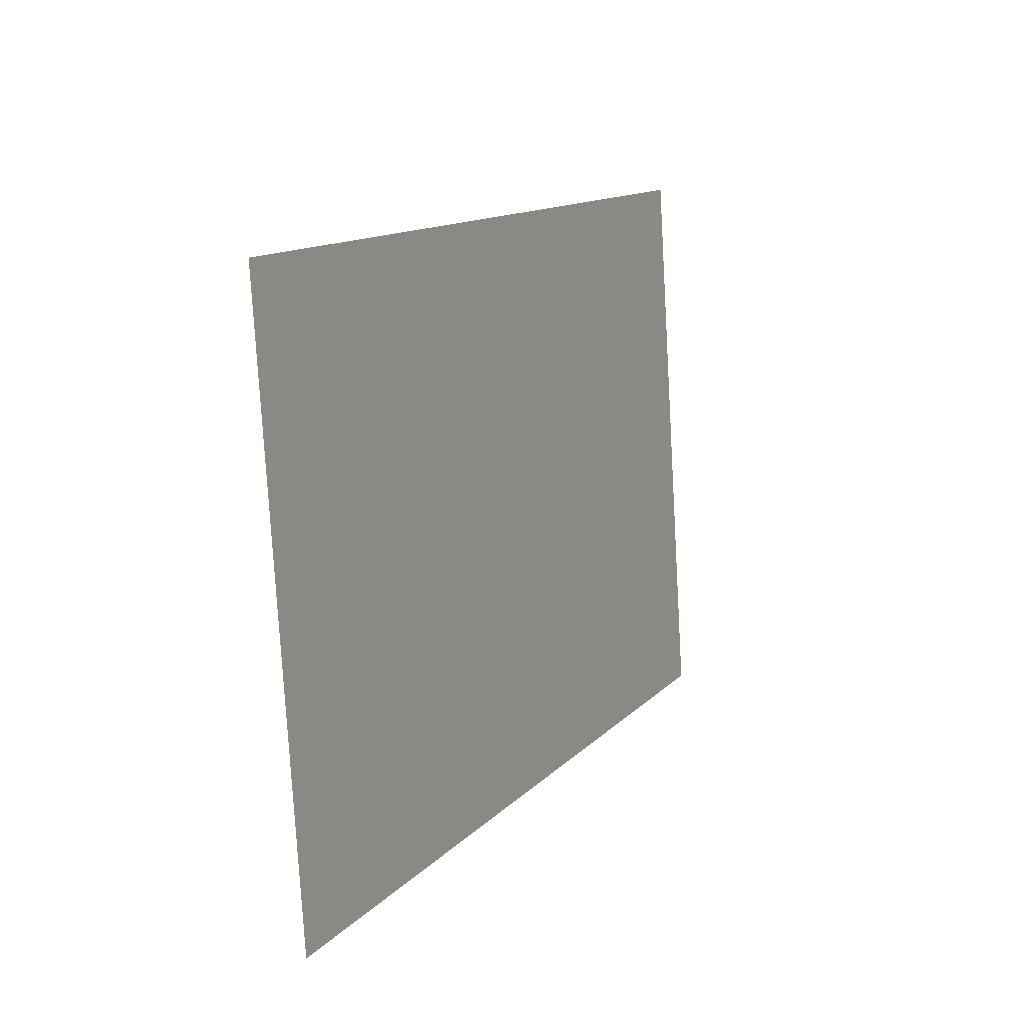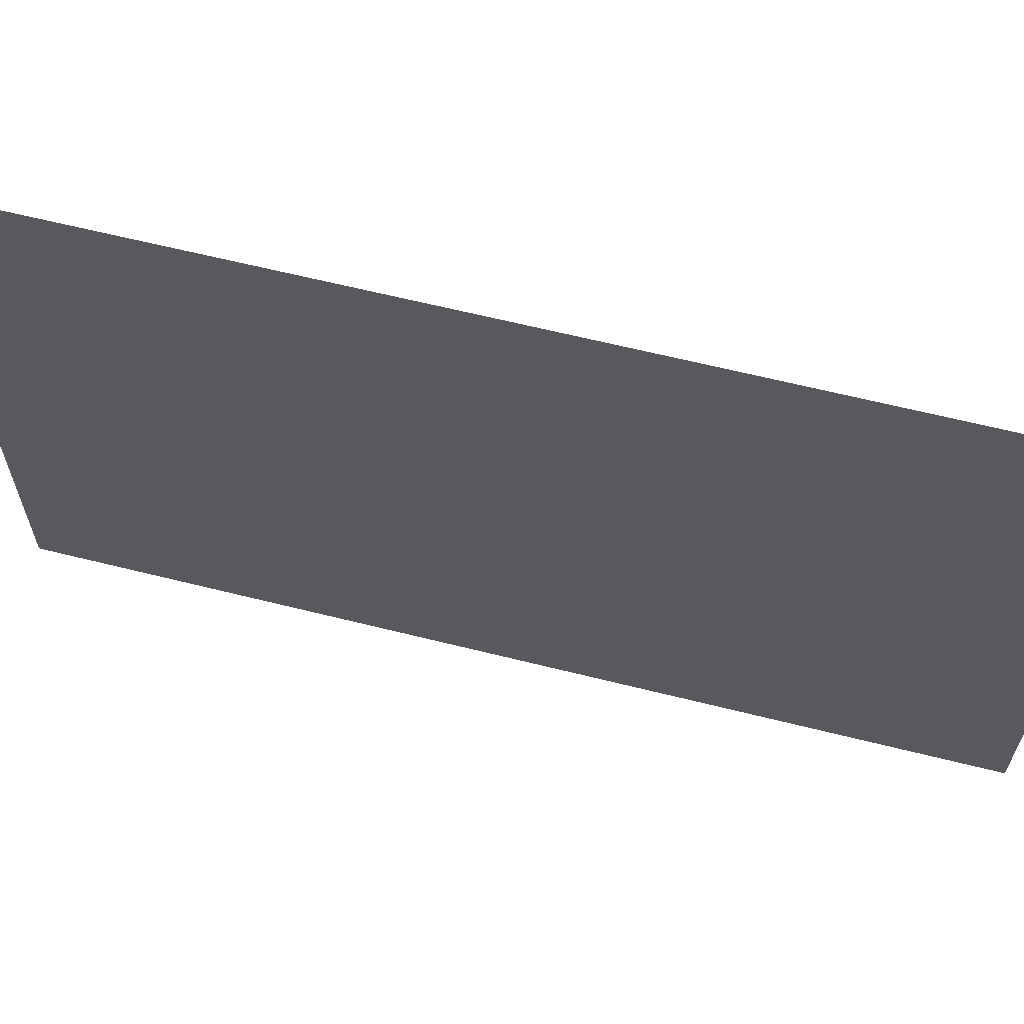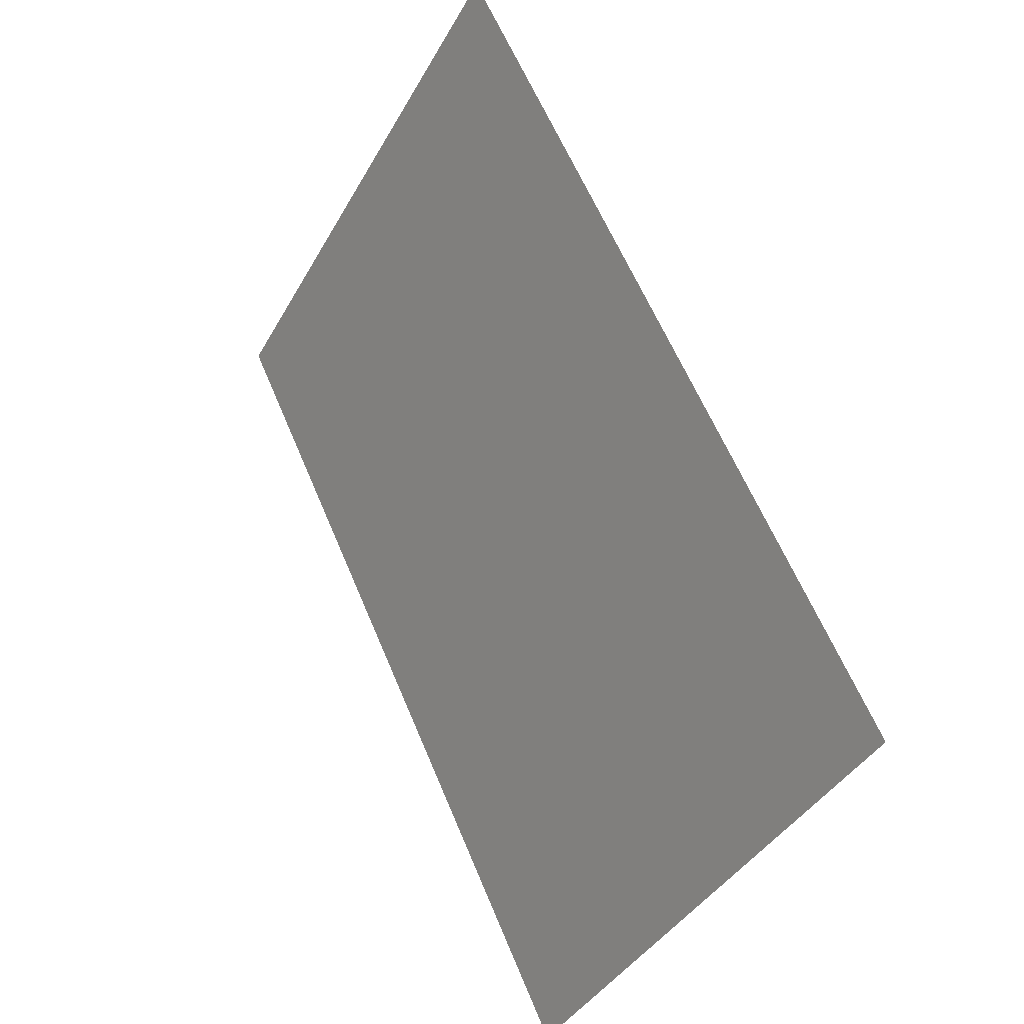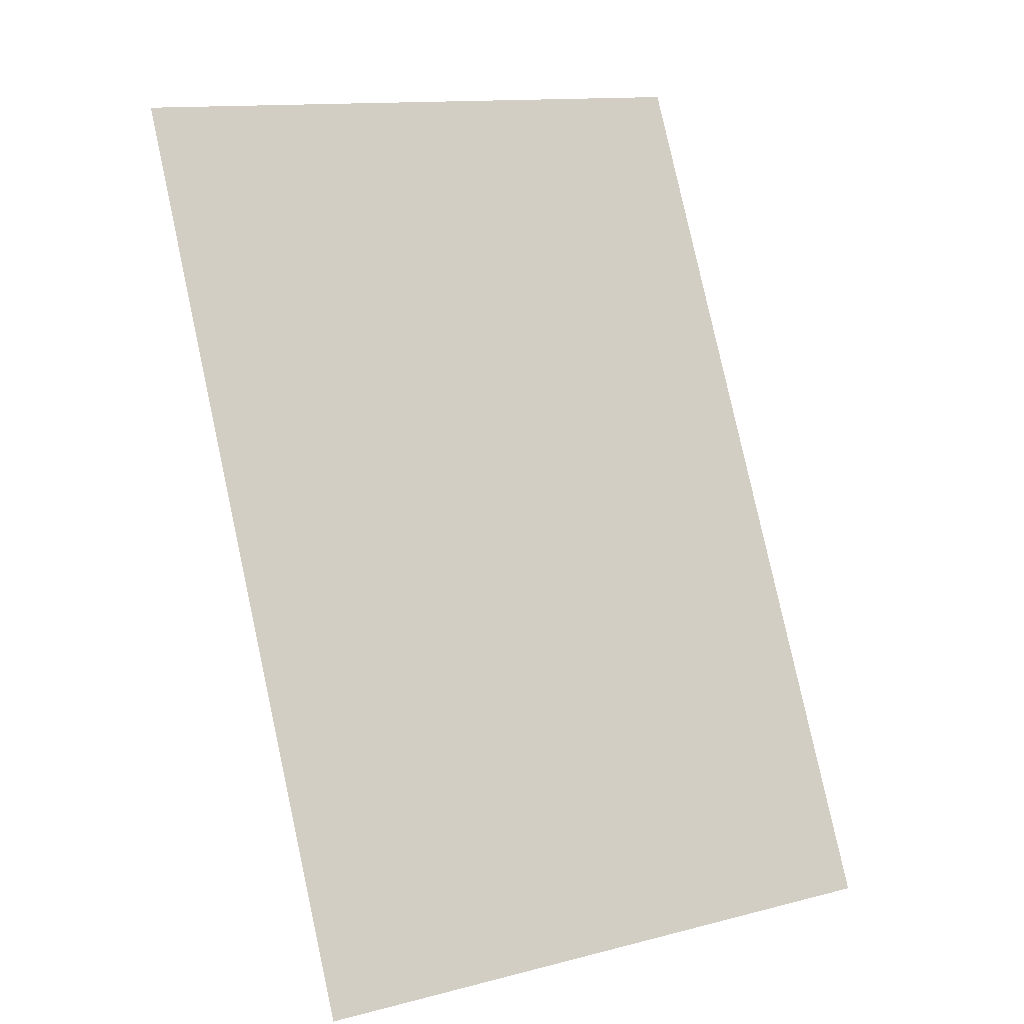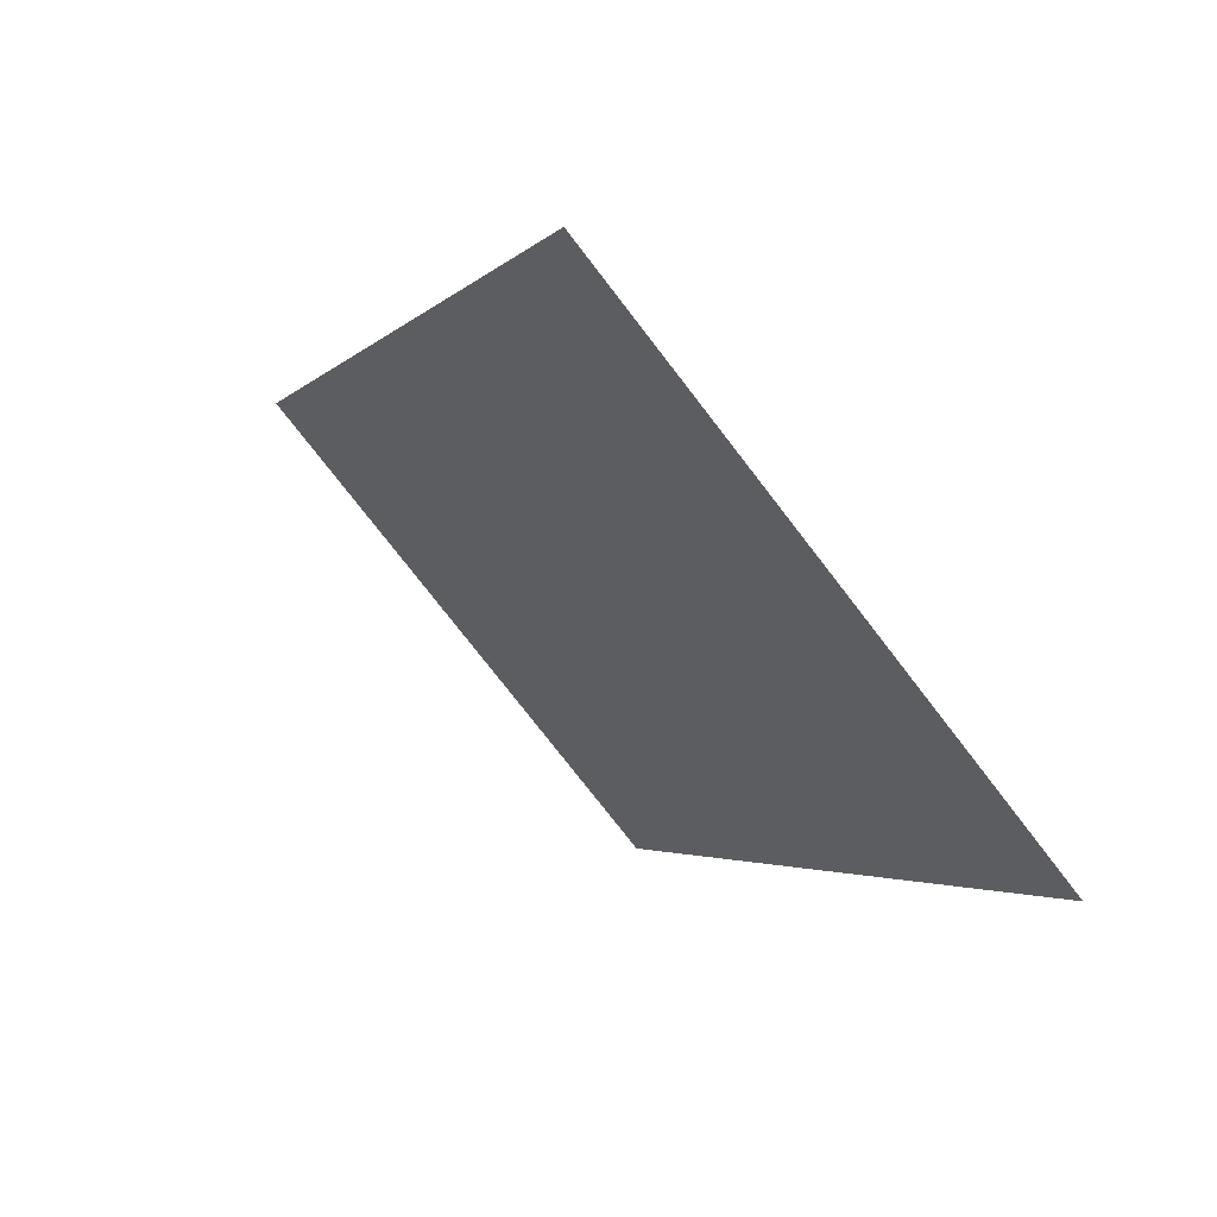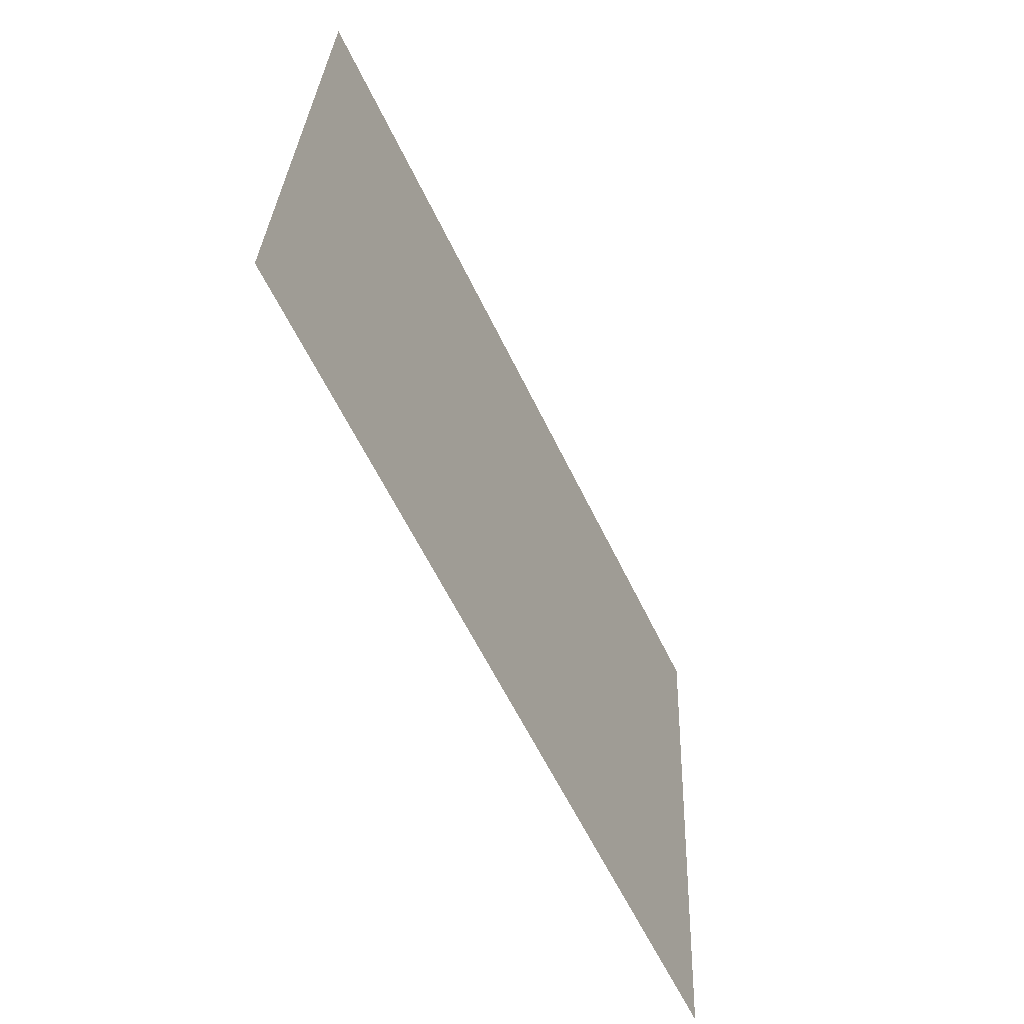
<metadata>
{"format":"obj","ext":"obj","renderer":"f3d","projection":"perspective","resolution":1024,"background":"white","views":[{"elev":-78.8,"azim":3.3,"up":"+Y"},{"elev":63.8,"azim":78.6,"up":"+Z"},{"elev":-40.8,"azim":152.9,"up":"+Y"},{"elev":13.5,"azim":-119.7,"up":"+Y"},{"elev":-76.8,"azim":-142.3,"up":"+Y"},{"elev":30.8,"azim":-177.8,"up":"+Y"}]}
</metadata>
<code>
o Plane
v -0.4039 -1.461 -2.387
v 0.2115 -0.1757 -2.387
v -0.4039 -1.461 -1.436
v 0.2115 -0.1757 -1.436
f 2 3 1
f 2 4 3

</code>
